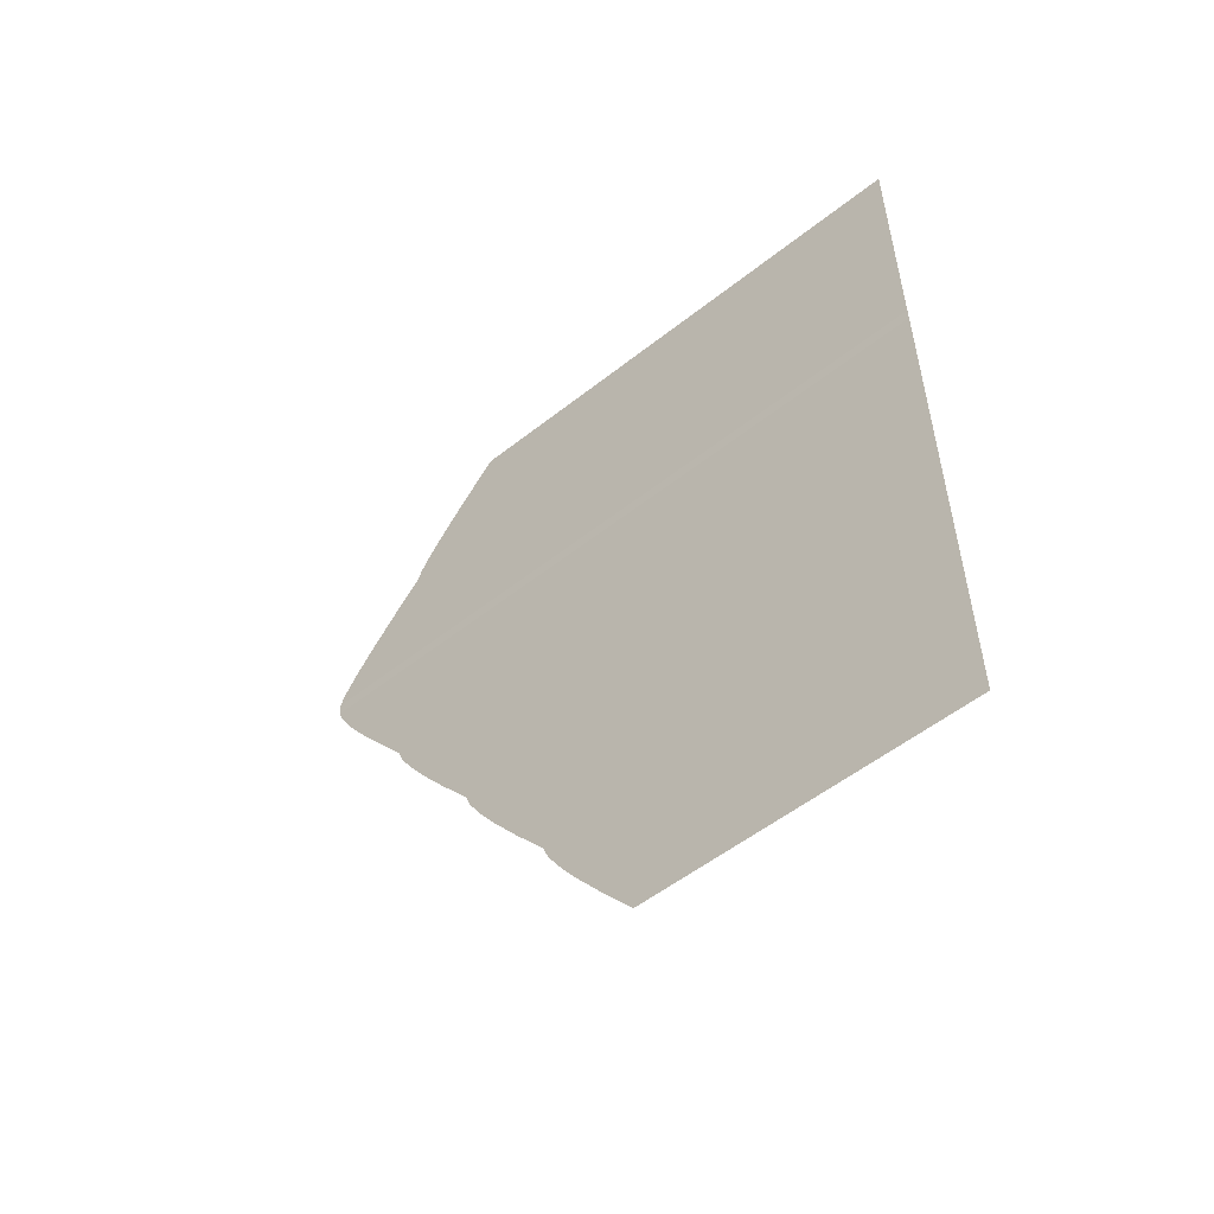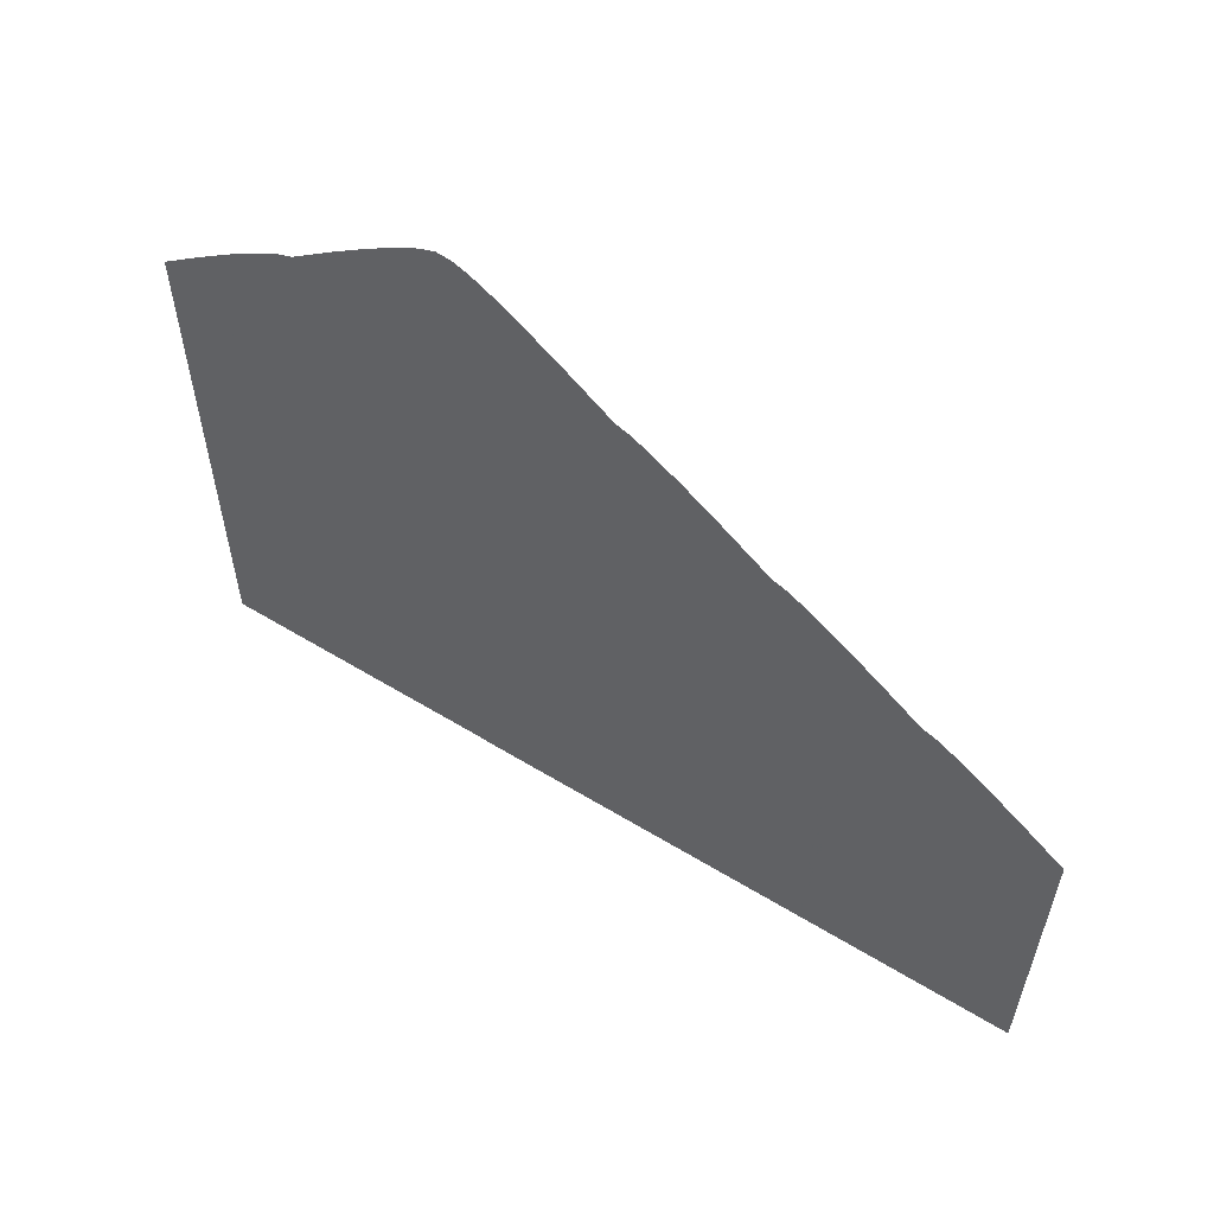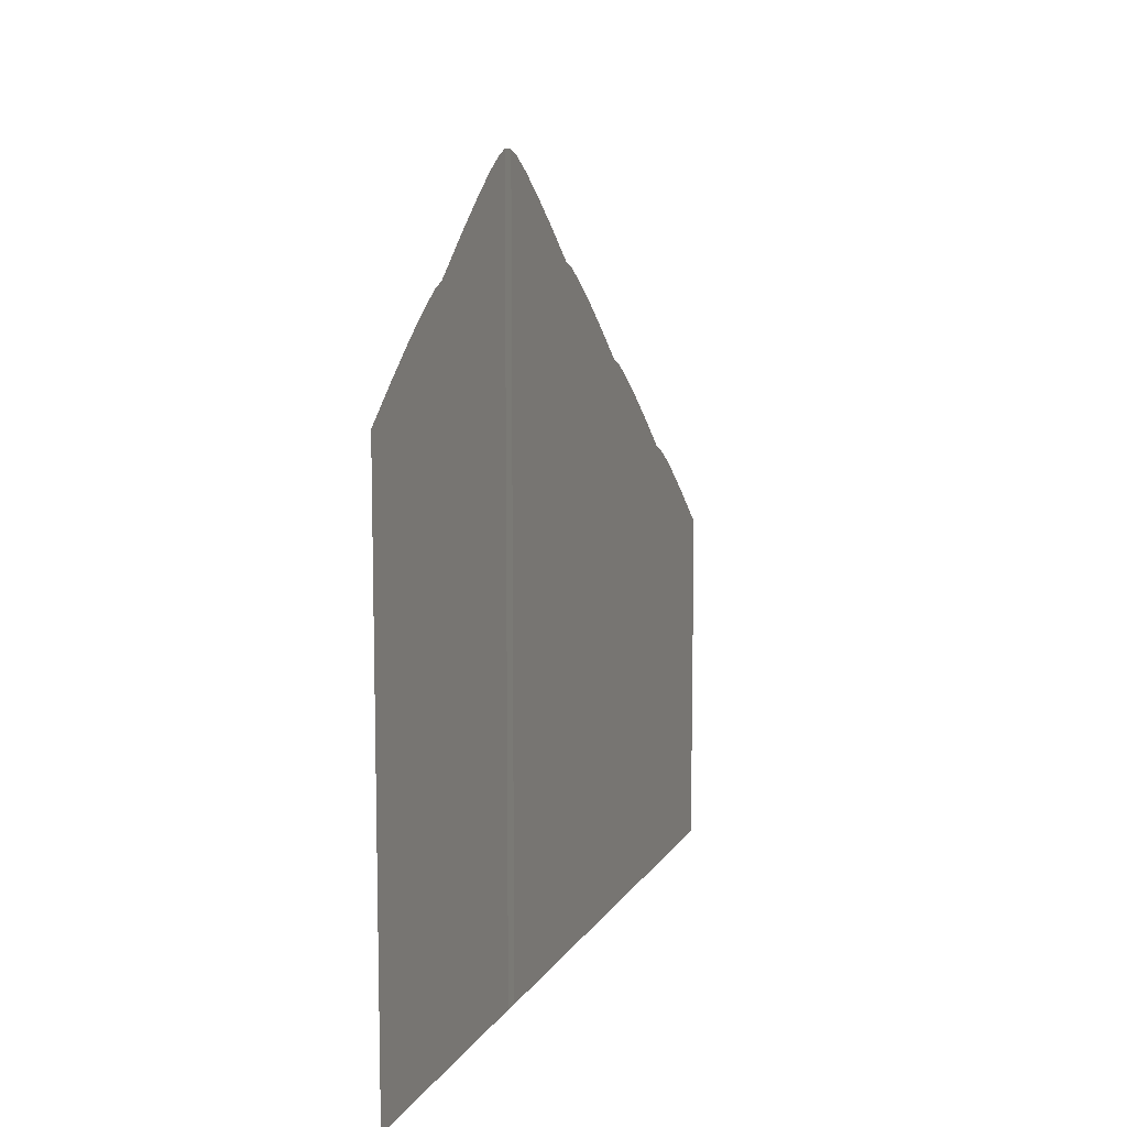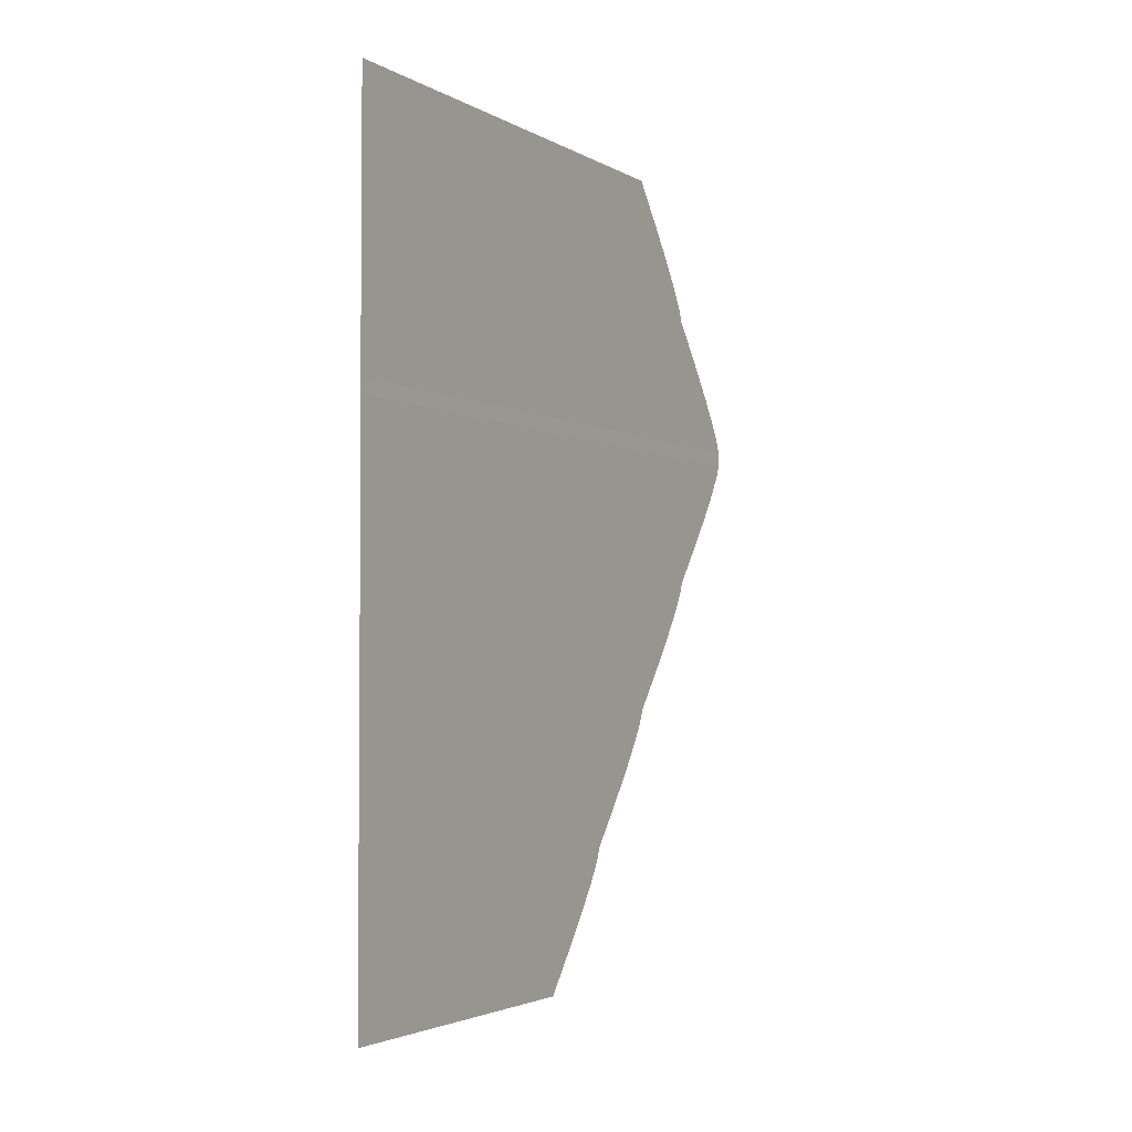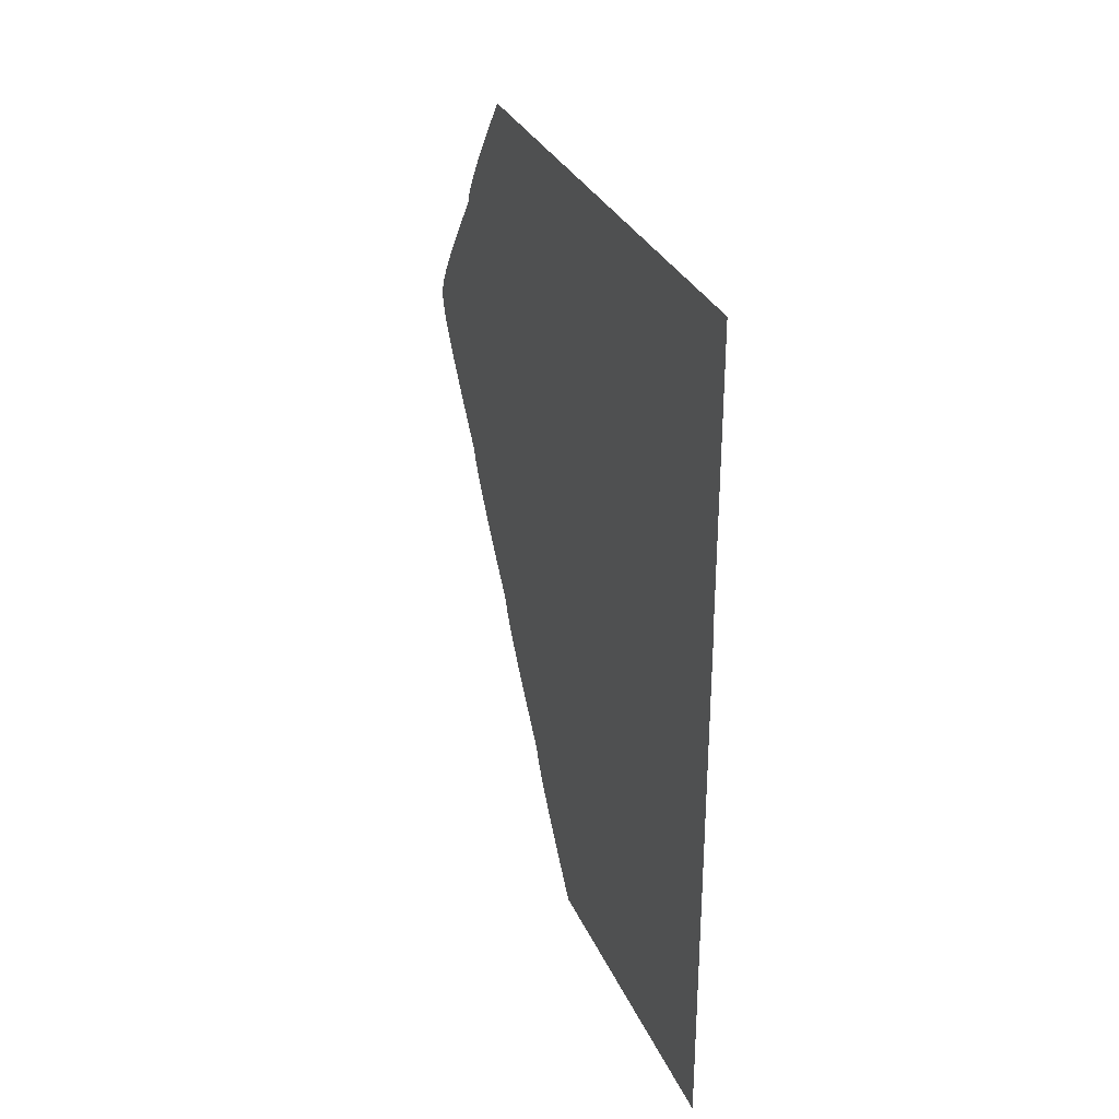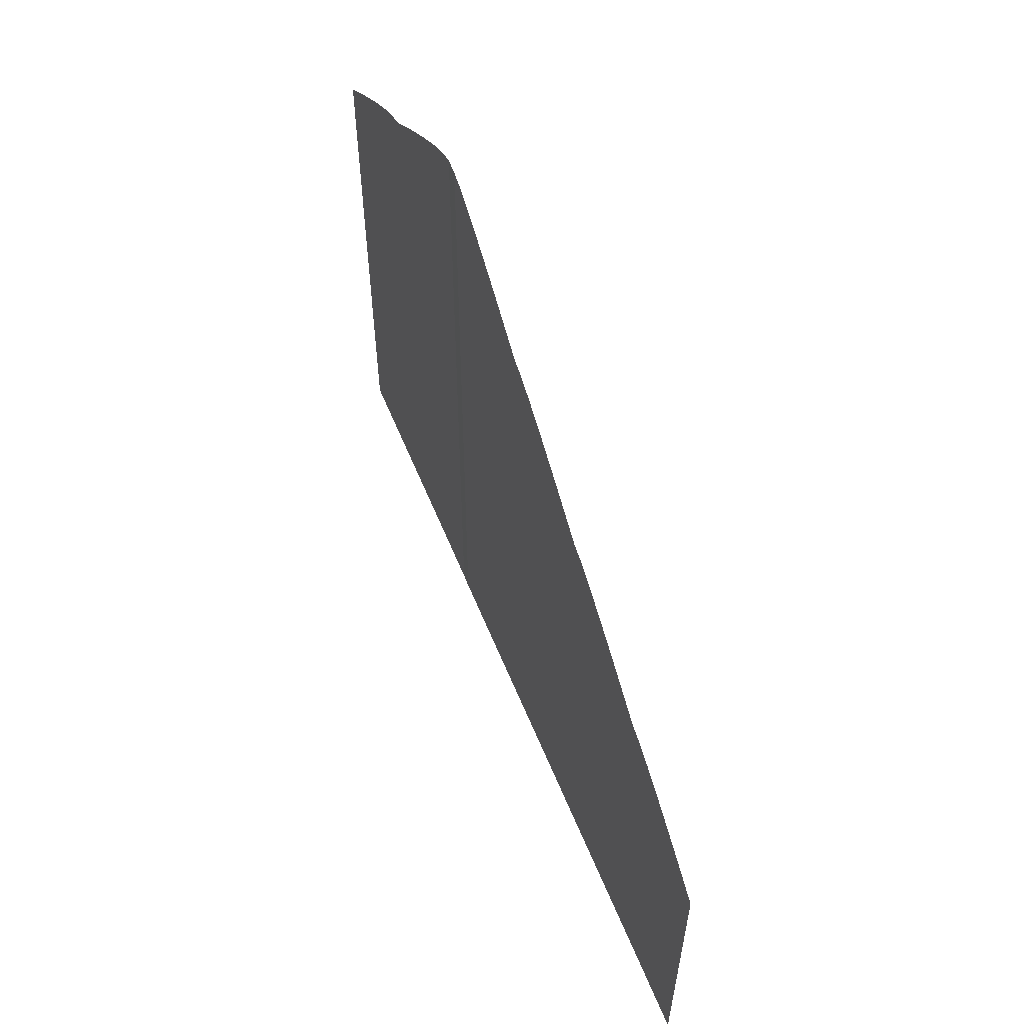
<metadata>
{"format":"obj","ext":"obj","renderer":"f3d","projection":"perspective","resolution":1024,"background":"white","views":[{"elev":-54.0,"azim":-50.0,"up":"+Z"},{"elev":58.6,"azim":122.1,"up":"+Y"},{"elev":10.1,"azim":18.8,"up":"+Y"},{"elev":-2.9,"azim":29.0,"up":"+Z"},{"elev":31.1,"azim":-21.0,"up":"+Z"},{"elev":58.7,"azim":157.9,"up":"+Y"}]}
</metadata>
<code>
v -334.2 -95.26 1
v -334.1 -95.35 -1
v -334.1 -96.15 -3
v -334.1 -97.95 -6
v -334.1 -100.7 -10
v -334.1 -104.5 -15
v -334.1 -109.3 -21
v -334.1 -110.1 -23
v -334.1 -111.9 -26
v -334.1 -114.7 -30
v -334.1 -118.5 -35
v -334.1 -123.3 -41
v -334.1 -124.1 -43
v -334.1 -125.9 -46
v -334.1 -128.7 -50
v -334.1 -132.5 -55
v -334.1 -137.3 -61
v -334.1 -138.1 -63
v -334.1 -139.9 -66
v -334.1 -142.7 -70
v -334.1 -146.5 -75
v -334.1 -151.3 -81
v -334.2 -96.06 3
v -334.2 -97.86 6
v -334.2 -100.7 10
v -334.2 -104.5 15
v -334.2 -109.3 21
v -334.2 -110.1 23
v -334.2 -111.9 26
v -334.2 -114.7 30
v -334.2 -118.5 35
v -334.2 -123.3 41
v -334.2 -199.7 1
v -334.1 -199.7 -1
v -334.1 -199.7 -3
v -334.1 -199.7 -6
v -334.1 -199.7 -10
v -334.1 -199.7 -15
v -334.1 -199.7 -21
v -334.1 -199.7 -23
v -334.1 -199.7 -26
v -334.1 -199.7 -30
v -334.1 -199.7 -35
v -334.1 -199.7 -41
v -334.1 -199.7 -43
v -334.1 -199.7 -46
v -334.1 -199.7 -50
v -334.1 -199.7 -55
v -334.1 -199.7 -61
v -334.1 -199.7 -63
v -334.1 -199.7 -66
v -334.1 -199.7 -70
v -334.1 -199.7 -75
v -334.1 -199.7 -81
v -334.2 -199.7 3
v -334.2 -199.7 6
v -334.2 -199.7 10
v -334.2 -199.7 15
v -334.2 -199.7 21
v -334.2 -199.7 23
v -334.2 -199.7 26
v -334.2 -199.7 30
v -334.2 -199.7 35
v -334.2 -199.7 41
f 2 1 33 34
f 3 2 34 35
f 4 3 35 36
f 5 4 36 37
f 6 5 37 38
f 7 6 38 39
f 8 7 39 40
f 9 8 40 41
f 10 9 41 42
f 11 10 42 43
f 12 11 43 44
f 13 12 44 45
f 14 13 45 46
f 15 14 46 47
f 16 15 47 48
f 17 16 48 49
f 18 17 49 50
f 19 18 50 51
f 20 19 51 52
f 21 20 52 53
f 22 21 53 54
f 1 23 55 33
f 23 24 56 55
f 24 25 57 56
f 25 26 58 57
f 26 27 59 58
f 27 28 60 59
f 28 29 61 60
f 29 30 62 61
f 30 31 63 62
f 31 32 64 63

</code>
